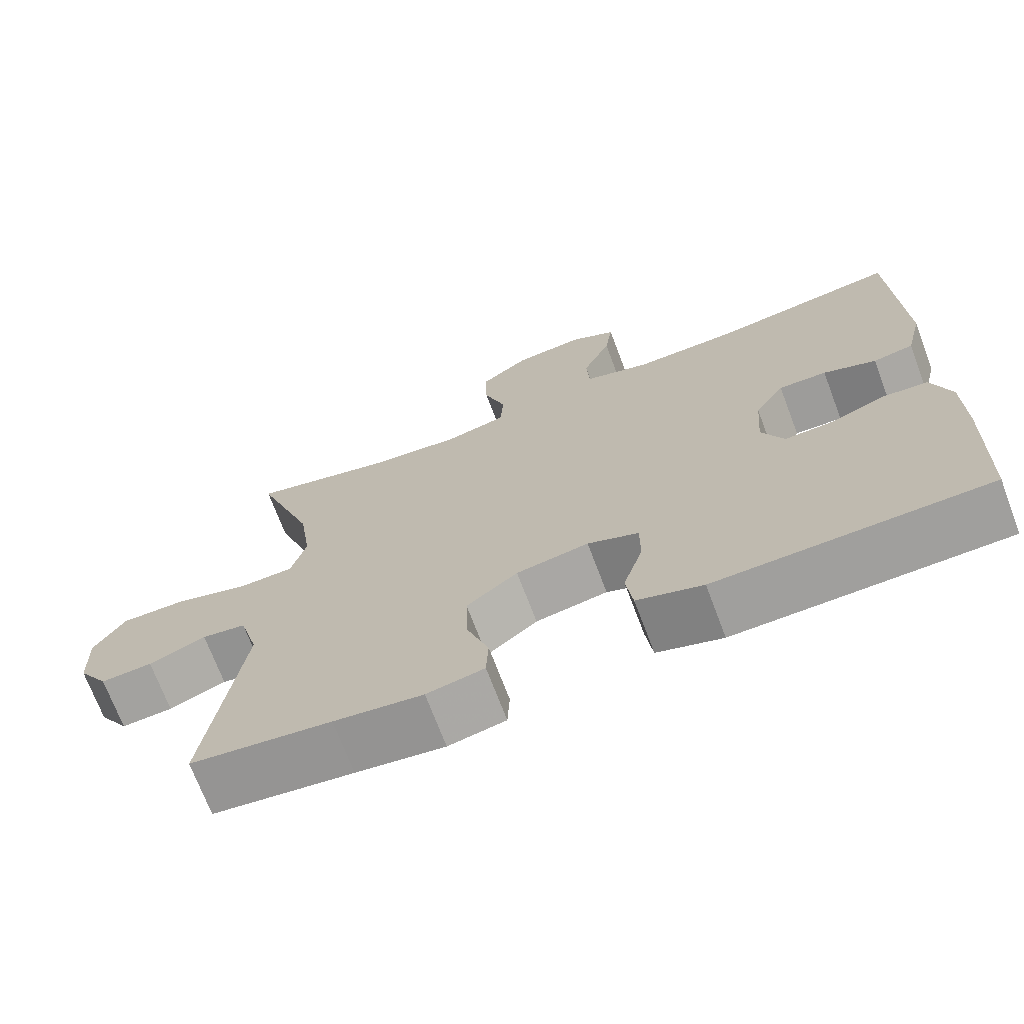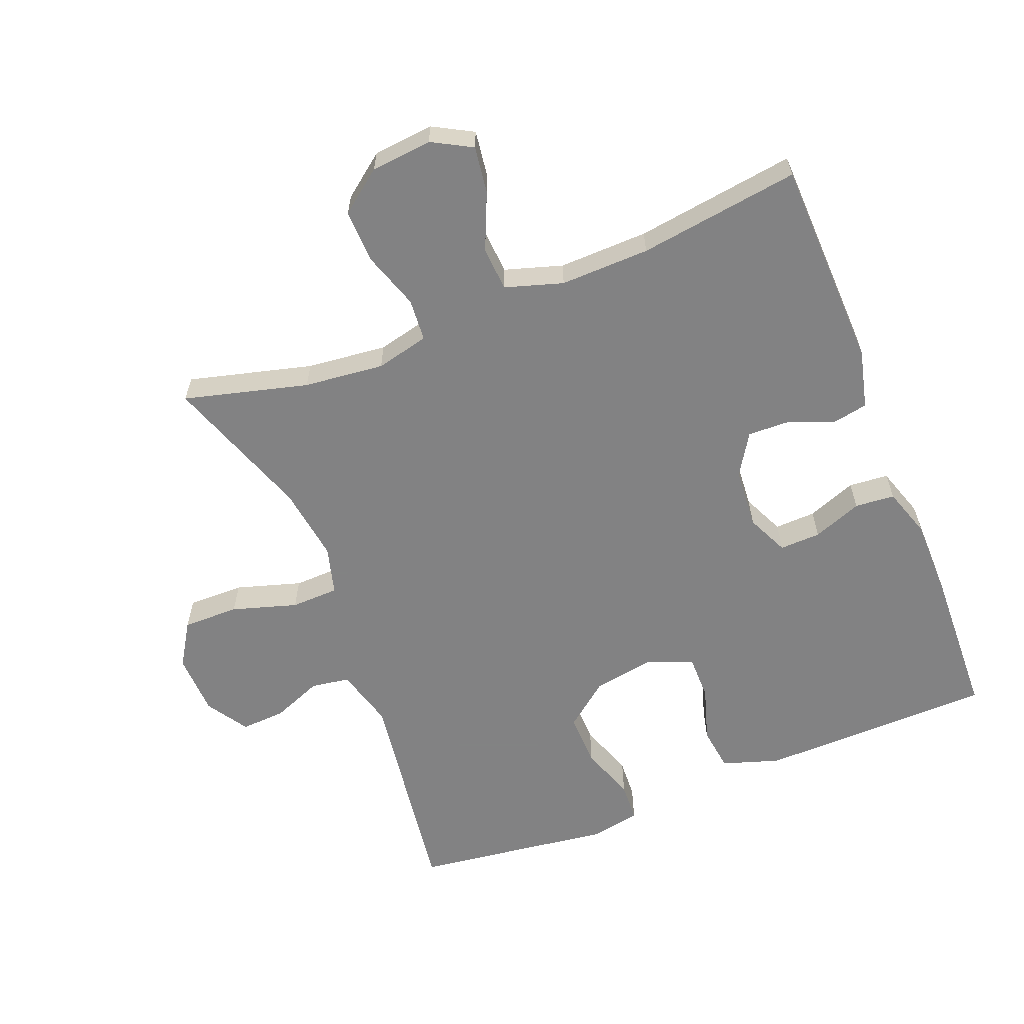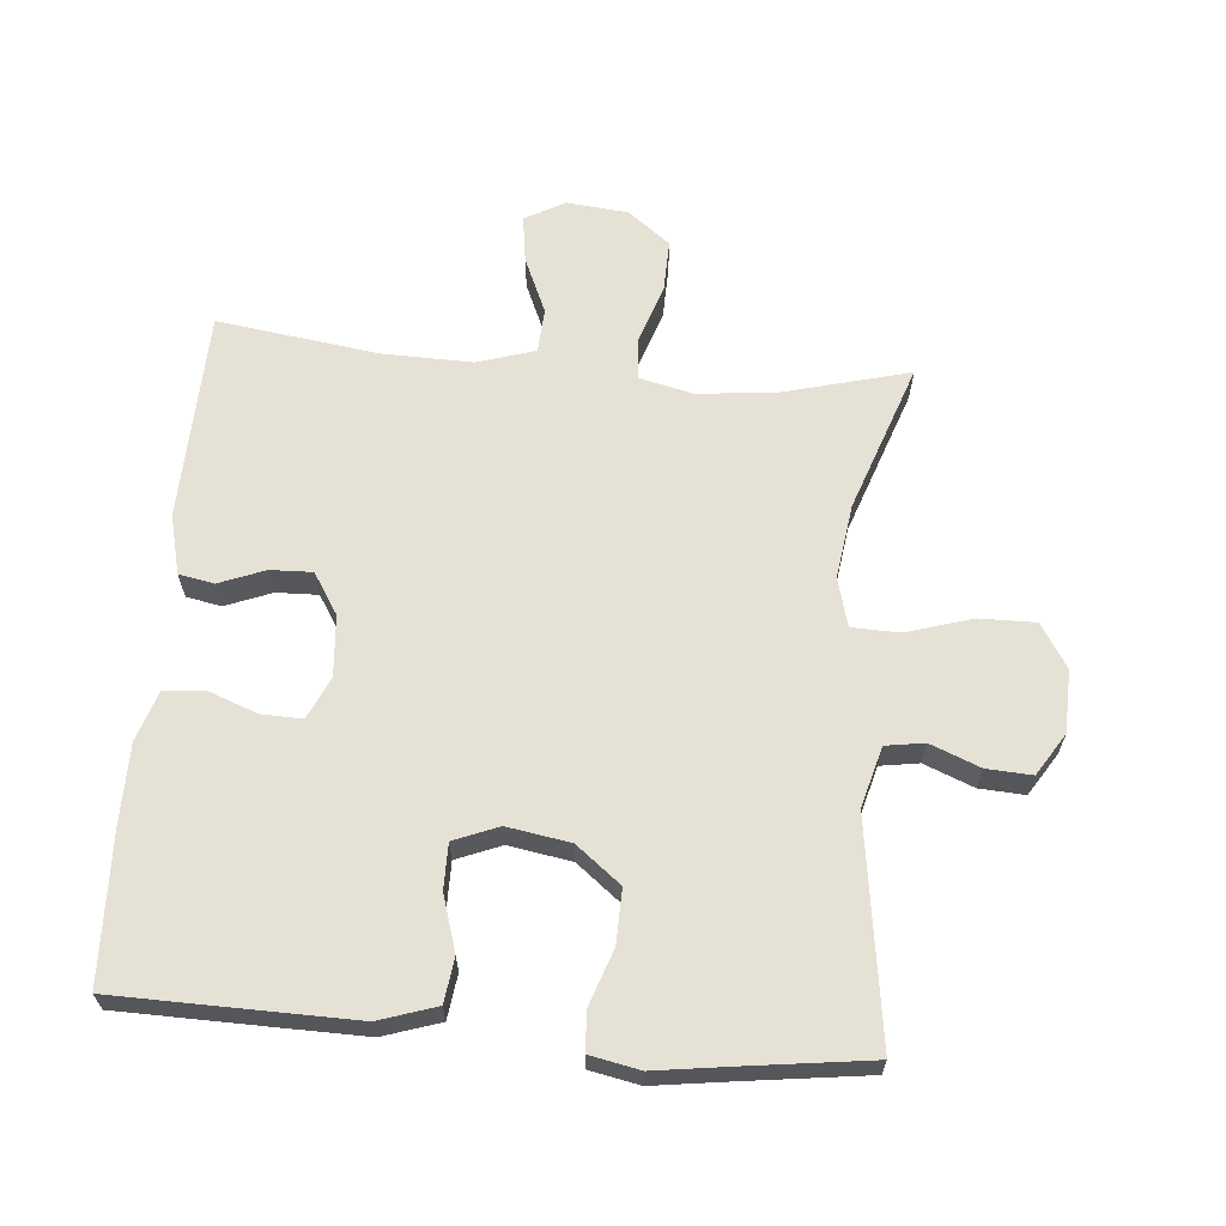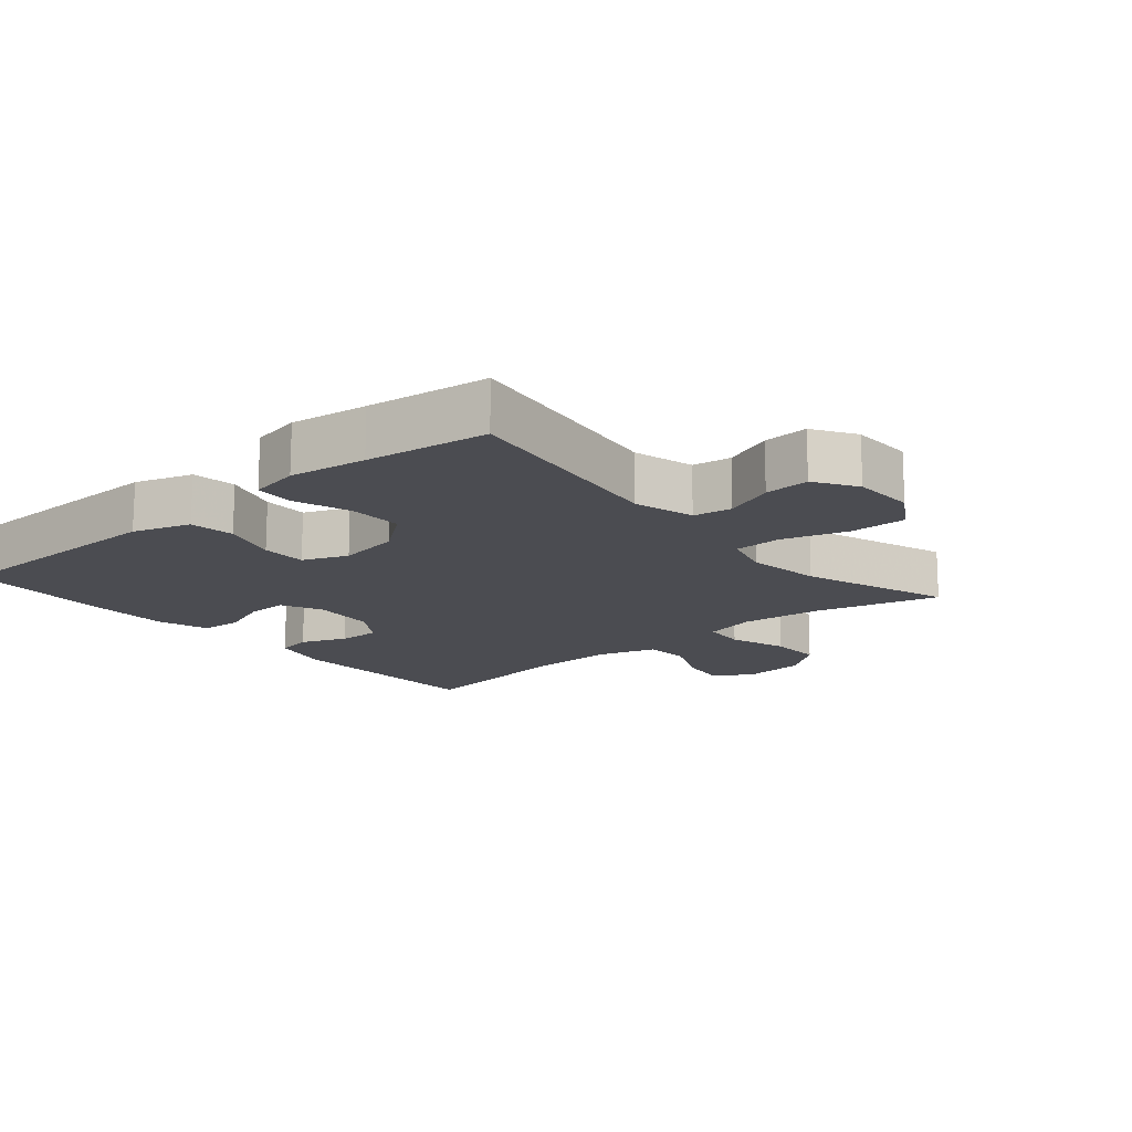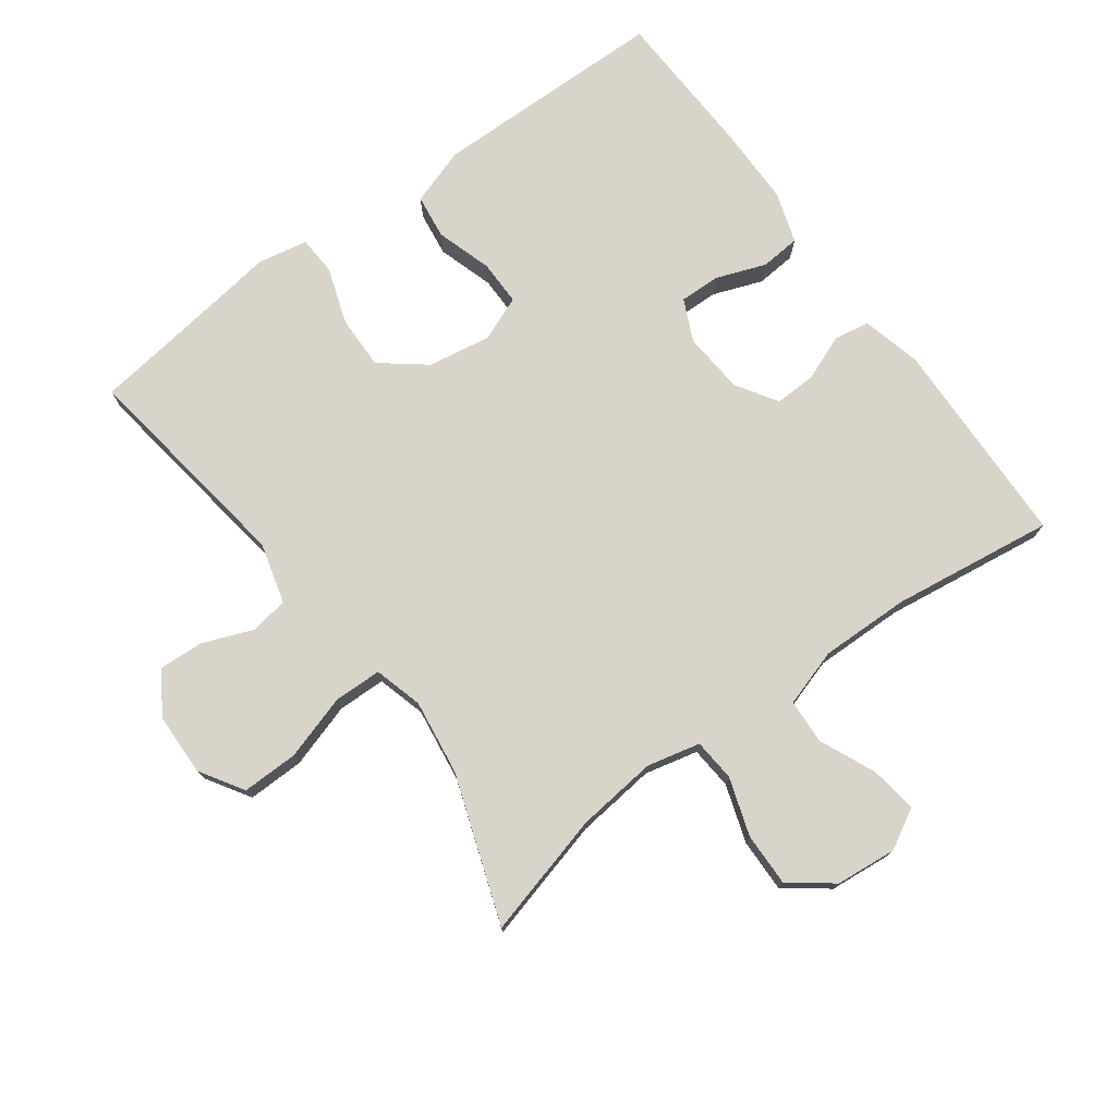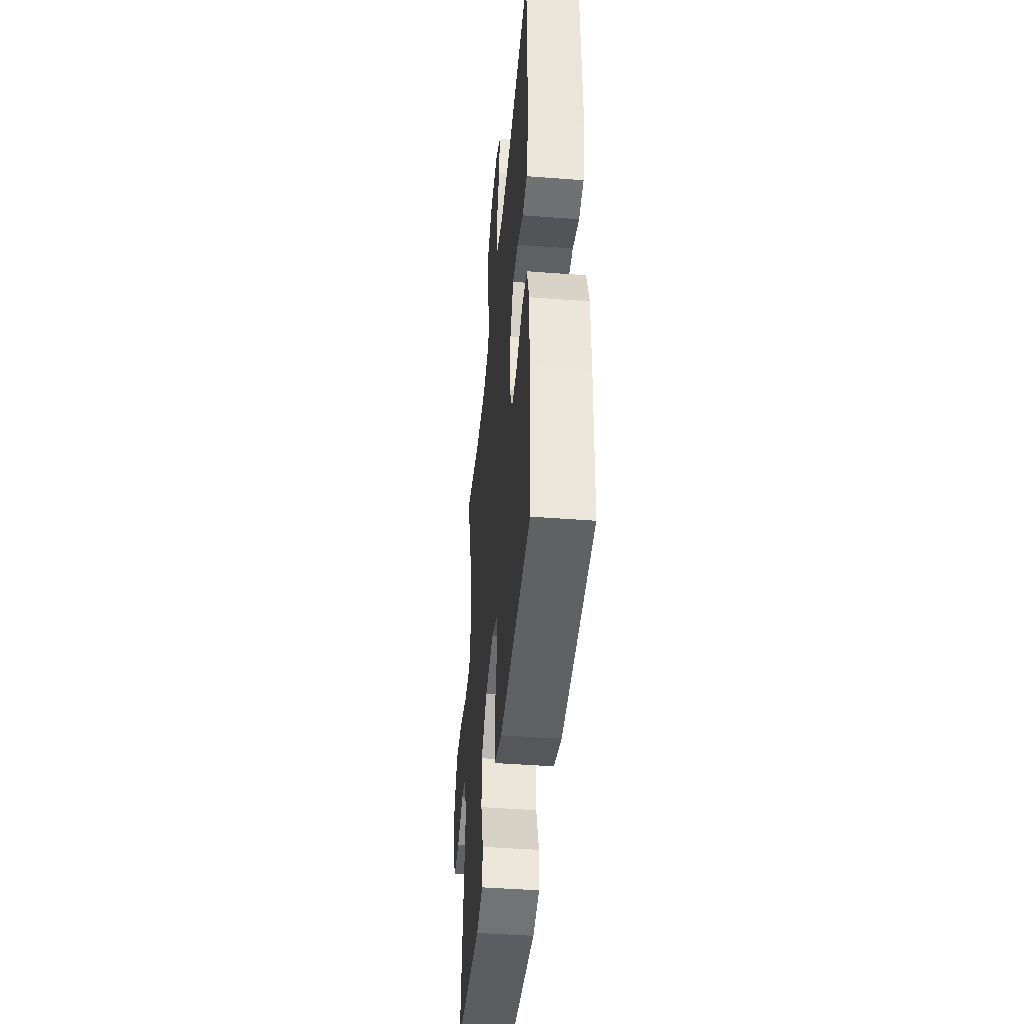
<metadata>
{"format":"obj","ext":"obj","renderer":"f3d","projection":"perspective","resolution":1024,"background":"white","views":[{"elev":-71.0,"azim":20.7,"up":"+Z"},{"elev":-60.9,"azim":21.7,"up":"+Y"},{"elev":64.2,"azim":-175.1,"up":"+Y"},{"elev":-15.4,"azim":-139.7,"up":"+Y"},{"elev":75.5,"azim":-36.5,"up":"+Y"},{"elev":-44.5,"azim":84.9,"up":"+Z"}]}
</metadata>
<code>
v 0.5 0.07 0.5
v 0.51 0.07 0.183
v 0.488 0.07 0.094
v 0.435 0.07 0.084
v 0.366 0.07 0.111
v 0.303 0.07 0.113
v 0.264 0.07 0.051
v 0.257 0.07 -0.041
v 0.286 0.07 -0.104
v 0.348 0.07 -0.102
v 0.422 0.07 -0.074
v 0.482 0.07 -0.079
v 0.507 0.07 -0.155
v 0.508 0.07 -0.273
v 0.5 0.07 -0.5
v 0.274 0.07 -0.504
v 0.145 0.07 -0.506
v 0.059 0.07 -0.478
v 0.05 0.07 -0.411
v 0.076 0.07 -0.327
v 0.076 0.07 -0.259
v 0.009 0.07 -0.232
v -0.086 0.07 -0.248
v -0.153 0.07 -0.301
v -0.151 0.07 -0.382
v -0.122 0.07 -0.466
v -0.125 0.07 -0.525
v -0.2 0.07 -0.54
v -0.316 0.07 -0.524
v -0.5 0.07 -0.5
v -0.453 0.07 -0.168
v -0.478 0.07 -0.077
v -0.536 0.07 -0.068
v -0.611 0.07 -0.098
v -0.679 0.07 -0.102
v -0.719 0.07 -0.039
v -0.722 0.07 0.055
v -0.681 0.07 0.121
v -0.596 0.07 0.12
v -0.498 0.07 0.09
v -0.426 0.07 0.092
v -0.406 0.07 0.165
v -0.422 0.07 0.278
v -0.5 0.07 0.5
v -0.313 0.07 0.451
v -0.192 0.07 0.438
v -0.112 0.07 0.457
v -0.107 0.07 0.521
v -0.136 0.07 0.608
v -0.138 0.07 0.688
v -0.074 0.07 0.737
v 0.018 0.07 0.746
v 0.078 0.07 0.713
v 0.068 0.07 0.642
v 0.031 0.07 0.557
v 0.035 0.07 0.49
v 0.122 0.07 0.463
v 0.257 0.07 0.466
v 0.5 0 0.5
v 0.51 0 0.183
v 0.488 0 0.094
v 0.435 0 0.084
v 0.366 0 0.111
v 0.303 0 0.113
v 0.264 0 0.051
v 0.257 0 -0.041
v 0.286 0 -0.104
v 0.348 0 -0.102
v 0.422 0 -0.074
v 0.482 0 -0.079
v 0.507 0 -0.155
v 0.508 0 -0.273
v 0.5 0 -0.5
v 0.274 0 -0.504
v 0.145 0 -0.506
v 0.059 0 -0.478
v 0.05 0 -0.411
v 0.076 0 -0.327
v 0.076 0 -0.259
v 0.009 0 -0.232
v -0.086 0 -0.248
v -0.153 0 -0.301
v -0.151 0 -0.382
v -0.122 0 -0.466
v -0.125 0 -0.525
v -0.2 0 -0.54
v -0.316 0 -0.524
v -0.5 0 -0.5
v -0.453 0 -0.168
v -0.478 0 -0.077
v -0.536 0 -0.068
v -0.611 0 -0.098
v -0.679 0 -0.102
v -0.719 0 -0.039
v -0.722 0 0.055
v -0.681 0 0.121
v -0.596 0 0.12
v -0.498 0 0.09
v -0.426 0 0.092
v -0.406 0 0.165
v -0.422 0 0.278
v -0.5 0 0.5
v -0.313 0 0.451
v -0.192 0 0.438
v -0.112 0 0.457
v -0.107 0 0.521
v -0.136 0 0.608
v -0.138 0 0.688
v -0.074 0 0.737
v 0.018 0 0.746
v 0.078 0 0.713
v 0.068 0 0.642
v 0.031 0 0.557
v 0.035 0 0.49
v 0.122 0 0.463
v 0.257 0 0.466
f 52 53 54 55
f 52 55 56
f 51 52 56
f 48 49 50 51
f 47 48 51 56
f 46 47 56 57
f 43 44 45
f 42 43 45 46
f 41 42 46 57
f 37 38 39 40
f 37 40 41
f 36 37 41
f 33 34 35 36
f 32 33 36 41
f 31 32 41 57
f 29 30 31 57
f 25 26 27 28
f 24 25 28 29
f 17 18 19 20
f 17 20 21
f 16 17 21
f 15 16 21
f 14 15 21
f 13 14 21 22
f 10 11 12 13
f 9 10 13 22
f 2 3 4 5
f 58 1 2 5
f 58 5 6
f 24 29 57 58
f 23 24 58 6
f 8 9 22 23
f 7 8 23
f 6 7 23
f 113 112 111 110
f 114 113 110
f 114 110 109
f 109 108 107 106
f 114 109 106 105
f 115 114 105 104
f 103 102 101
f 104 103 101 100
f 115 104 100 99
f 98 97 96 95
f 99 98 95
f 99 95 94
f 94 93 92 91
f 99 94 91 90
f 115 99 90 89
f 115 89 88 87
f 86 85 84 83
f 87 86 83 82
f 78 77 76 75
f 79 78 75
f 79 75 74
f 79 74 73
f 79 73 72
f 80 79 72 71
f 71 70 69 68
f 80 71 68 67
f 63 62 61 60
f 63 60 59 116
f 64 63 116
f 116 115 87 82
f 64 116 82 81
f 81 80 67 66
f 81 66 65
f 81 65 64
f 1 59 60 2
f 2 60 61 3
f 3 61 62 4
f 4 62 63 5
f 5 63 64 6
f 6 64 65 7
f 7 65 66 8
f 8 66 67 9
f 9 67 68 10
f 10 68 69 11
f 11 69 70 12
f 12 70 71 13
f 13 71 72 14
f 14 72 73 15
f 15 73 74 16
f 16 74 75 17
f 17 75 76 18
f 18 76 77 19
f 19 77 78 20
f 20 78 79 21
f 21 79 80 22
f 22 80 81 23
f 23 81 82 24
f 24 82 83 25
f 25 83 84 26
f 26 84 85 27
f 27 85 86 28
f 28 86 87 29
f 29 87 88 30
f 30 88 89 31
f 31 89 90 32
f 32 90 91 33
f 33 91 92 34
f 34 92 93 35
f 35 93 94 36
f 36 94 95 37
f 37 95 96 38
f 38 96 97 39
f 39 97 98 40
f 40 98 99 41
f 41 99 100 42
f 42 100 101 43
f 43 101 102 44
f 44 102 103 45
f 45 103 104 46
f 46 104 105 47
f 47 105 106 48
f 48 106 107 49
f 49 107 108 50
f 50 108 109 51
f 51 109 110 52
f 52 110 111 53
f 53 111 112 54
f 54 112 113 55
f 55 113 114 56
f 56 114 115 57
f 57 115 116 58
f 58 116 59 1

</code>
